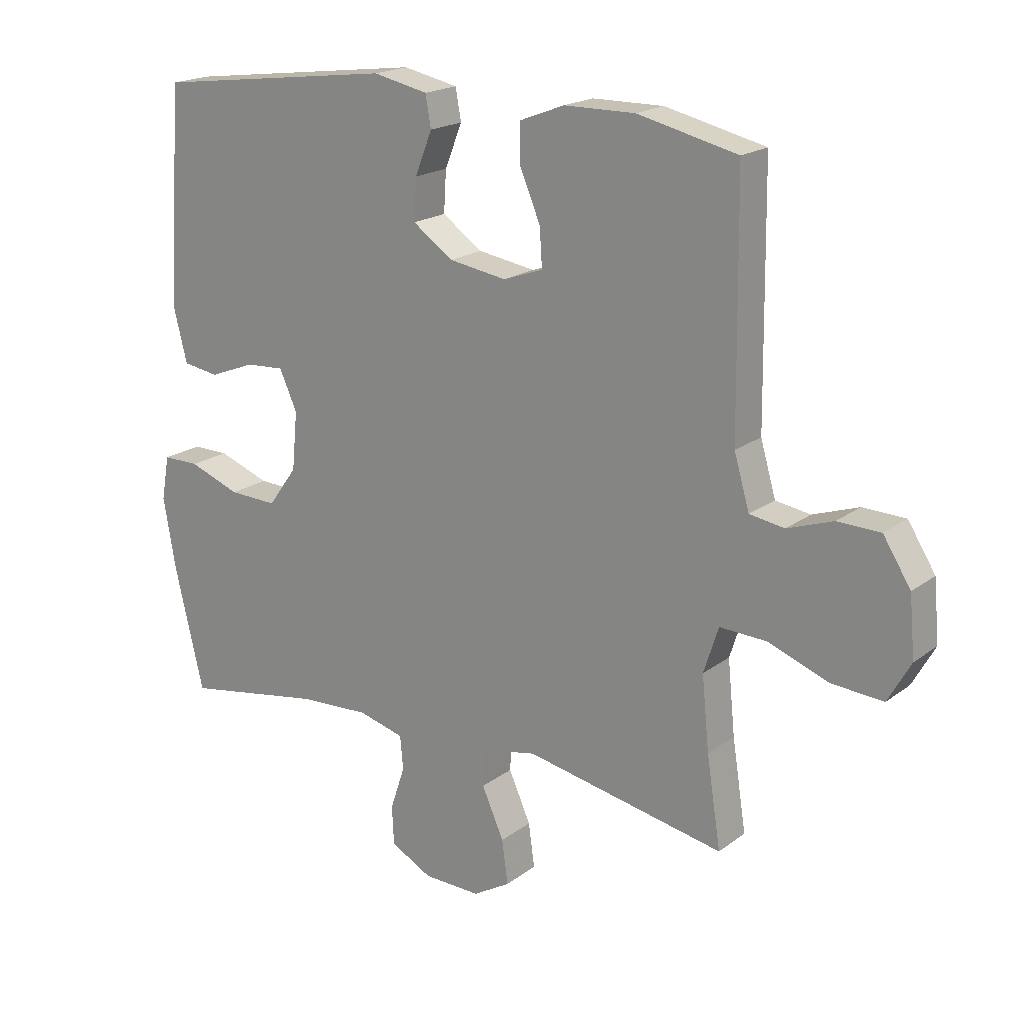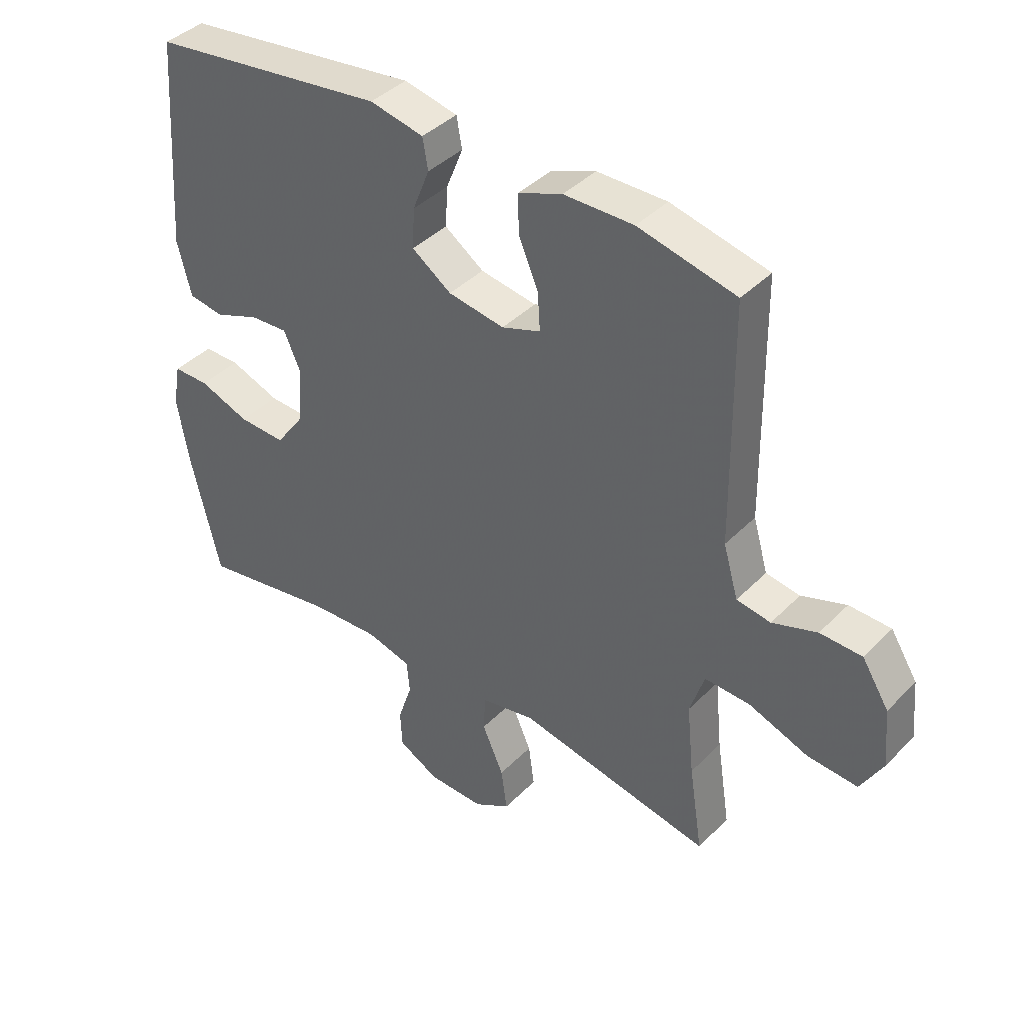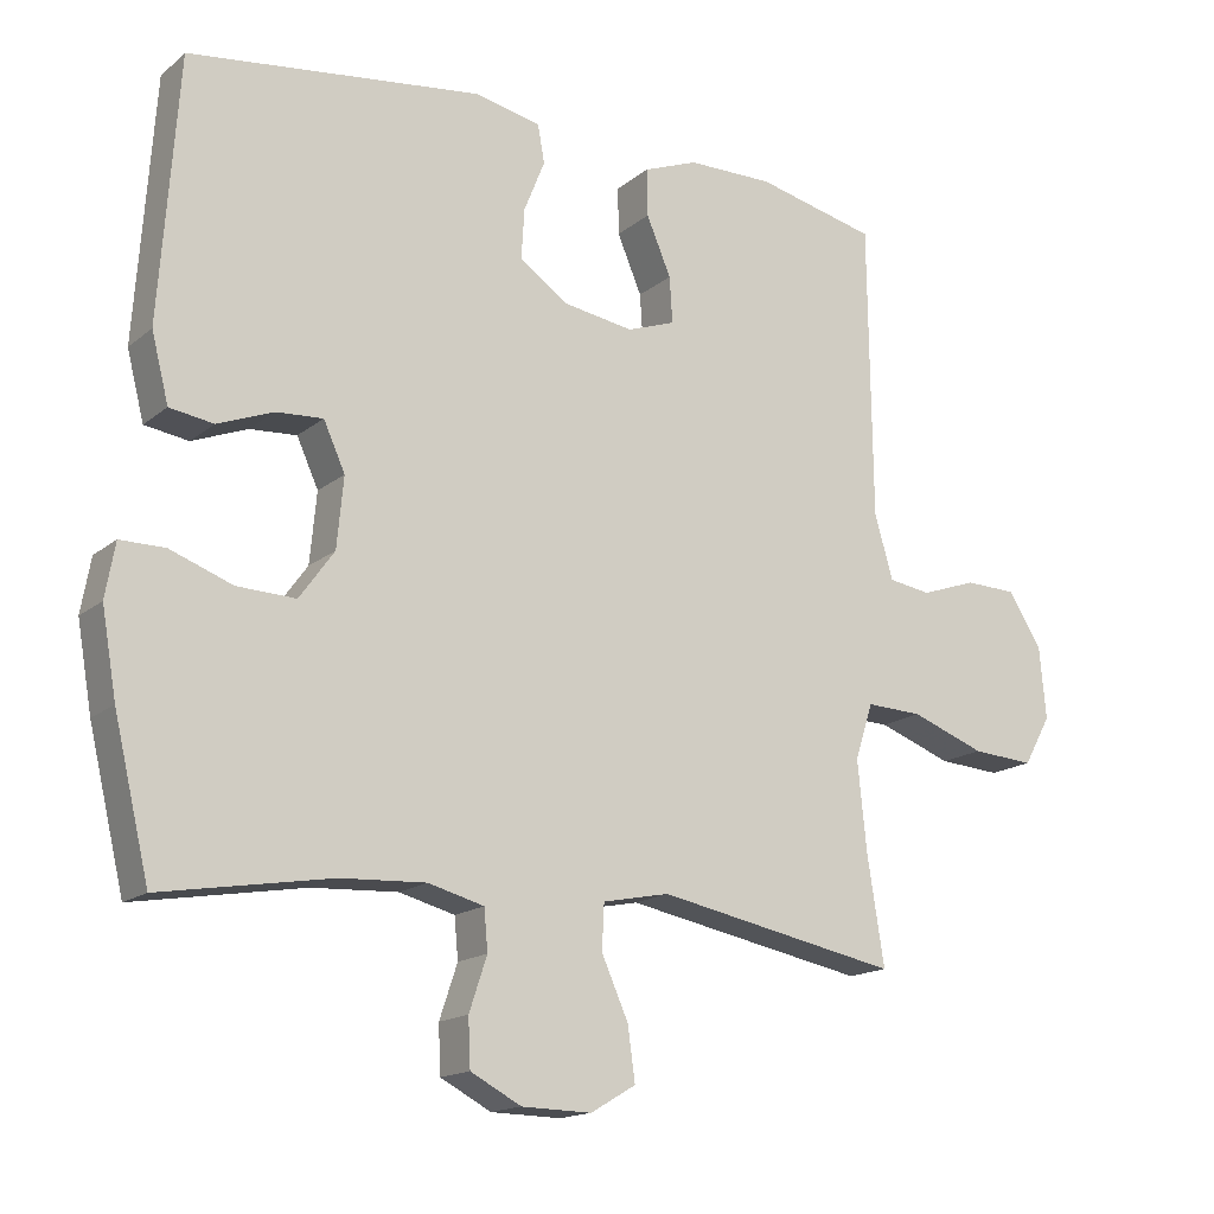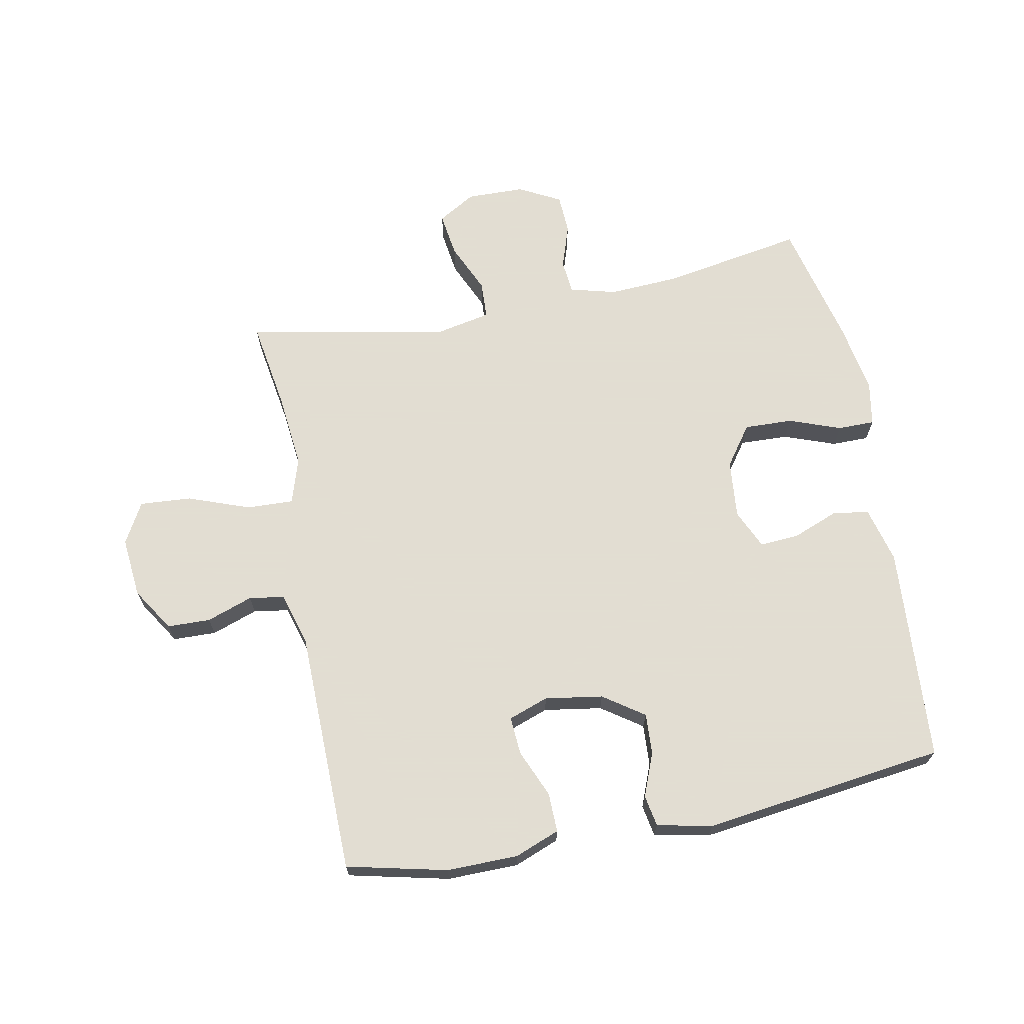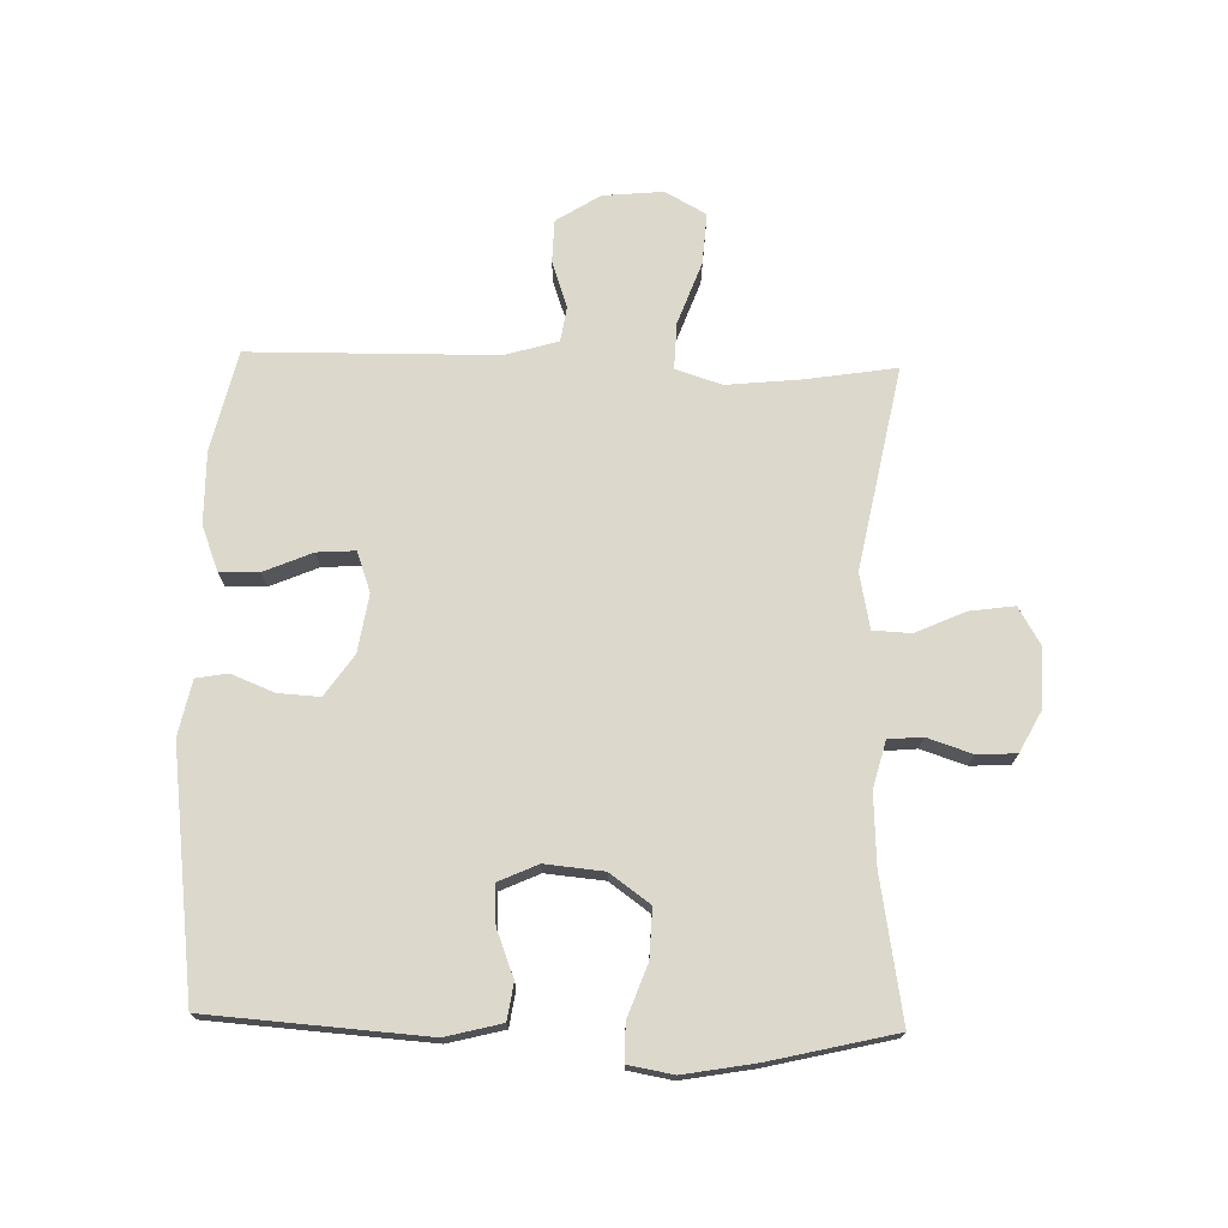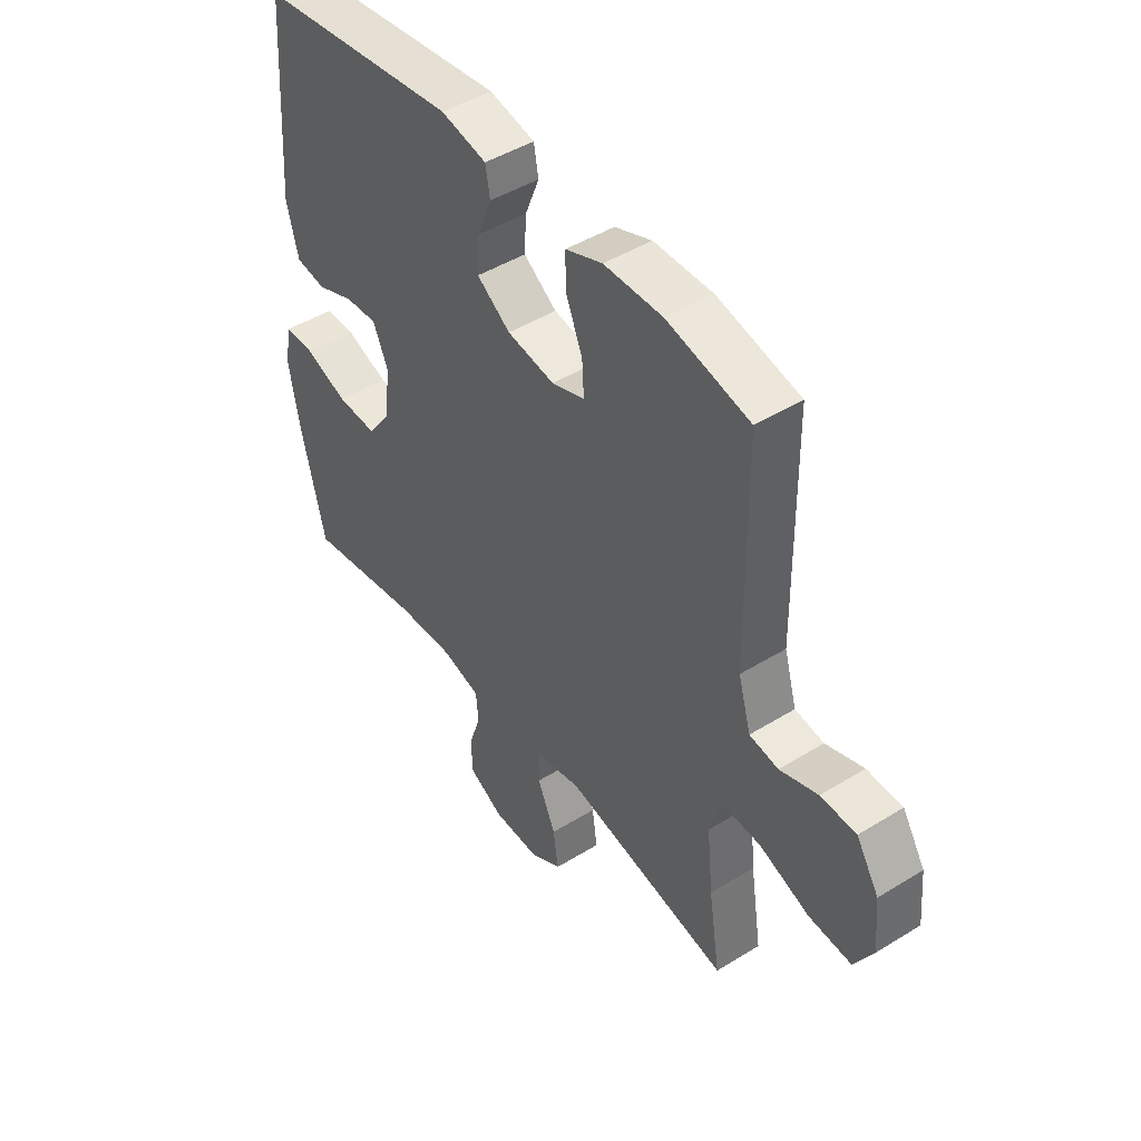
<metadata>
{"format":"obj","ext":"obj","renderer":"f3d","projection":"perspective","resolution":1024,"background":"white","views":[{"elev":19.1,"azim":-143.9,"up":"+Z"},{"elev":40.2,"azim":-140.7,"up":"+Z"},{"elev":-16.0,"azim":147.8,"up":"+Z"},{"elev":68.1,"azim":-11.1,"up":"+Y"},{"elev":72.7,"azim":91.5,"up":"+Y"},{"elev":46.0,"azim":-125.3,"up":"+Z"}]}
</metadata>
<code>
v -0.5 0.07 -0.5
v -0.477 0.07 -0.353
v -0.465 0.07 -0.233
v -0.489 0.07 -0.158
v -0.565 0.07 -0.161
v -0.665 0.07 -0.198
v -0.749 0.07 -0.204
v -0.786 0.07 -0.138
v -0.777 0.07 -0.04
v -0.732 0.07 0.031
v -0.662 0.07 0.033
v -0.587 0.07 0.007
v -0.53 0.07 0.016
v -0.505 0.07 0.102
v -0.5 0.07 0.5
v -0.337 0.07 0.538
v -0.221 0.07 0.537
v -0.148 0.07 0.509
v -0.149 0.07 0.445
v -0.182 0.07 0.367
v -0.186 0.07 0.305
v -0.121 0.07 0.282
v -0.027 0.07 0.297
v 0.039 0.07 0.343
v 0.035 0.07 0.41
v 0.007 0.07 0.48
v 0.016 0.07 0.531
v 0.106 0.07 0.55
v 0.5 0.07 0.5
v 0.525 0.07 0.148
v 0.502 0.07 0.057
v 0.443 0.07 0.048
v 0.368 0.07 0.077
v 0.305 0.07 0.081
v 0.276 0.07 0.017
v 0.285 0.07 -0.078
v 0.332 0.07 -0.143
v 0.411 0.07 -0.14
v 0.495 0.07 -0.109
v 0.555 0.07 -0.109
v 0.568 0.07 -0.182
v 0.548 0.07 -0.297
v 0.5 0.07 -0.5
v 0.271 0.07 -0.461
v 0.156 0.07 -0.455
v 0.081 0.07 -0.475
v 0.076 0.07 -0.53
v 0.1 0.07 -0.602
v 0.097 0.07 -0.666
v 0.029 0.07 -0.702
v -0.065 0.07 -0.704
v -0.126 0.07 -0.668
v -0.116 0.07 -0.596
v -0.08 0.07 -0.515
v -0.083 0.07 -0.454
v -0.173 0.07 -0.436
v -0.5 0 -0.5
v -0.477 0 -0.353
v -0.465 0 -0.233
v -0.489 0 -0.158
v -0.565 0 -0.161
v -0.665 0 -0.198
v -0.749 0 -0.204
v -0.786 0 -0.138
v -0.777 0 -0.04
v -0.732 0 0.031
v -0.662 0 0.033
v -0.587 0 0.007
v -0.53 0 0.016
v -0.505 0 0.102
v -0.5 0 0.5
v -0.337 0 0.538
v -0.221 0 0.537
v -0.148 0 0.509
v -0.149 0 0.445
v -0.182 0 0.367
v -0.186 0 0.305
v -0.121 0 0.282
v -0.027 0 0.297
v 0.039 0 0.343
v 0.035 0 0.41
v 0.007 0 0.48
v 0.016 0 0.531
v 0.106 0 0.55
v 0.5 0 0.5
v 0.525 0 0.148
v 0.502 0 0.057
v 0.443 0 0.048
v 0.368 0 0.077
v 0.305 0 0.081
v 0.276 0 0.017
v 0.285 0 -0.078
v 0.332 0 -0.143
v 0.411 0 -0.14
v 0.495 0 -0.109
v 0.555 0 -0.109
v 0.568 0 -0.182
v 0.548 0 -0.297
v 0.5 0 -0.5
v 0.271 0 -0.461
v 0.156 0 -0.455
v 0.081 0 -0.475
v 0.076 0 -0.53
v 0.1 0 -0.602
v 0.097 0 -0.666
v 0.029 0 -0.702
v -0.065 0 -0.704
v -0.126 0 -0.668
v -0.116 0 -0.596
v -0.08 0 -0.515
v -0.083 0 -0.454
v -0.173 0 -0.436
f 51 52 53 54
f 51 54 55
f 50 51 55
f 47 48 49 50
f 46 47 50 55
f 45 46 55 56
f 41 42 43 44
f 41 44 45 56
f 38 39 40 41
f 37 38 41 56
f 30 31 32 33
f 30 33 34
f 29 30 34
f 28 29 34
f 25 26 27 28
f 24 25 28 34
f 23 24 34 35
f 17 18 19 20
f 17 20 21
f 14 15 16 17
f 13 14 17 21
f 9 10 11 12
f 9 12 13
f 8 9 13
f 5 6 7 8
f 4 5 8 13
f 3 4 13 21
f 37 56 1 2
f 36 37 2 3
f 22 23 35 36
f 3 21 22 36
f 110 109 108 107
f 111 110 107
f 111 107 106
f 106 105 104 103
f 111 106 103 102
f 112 111 102 101
f 100 99 98 97
f 112 101 100 97
f 97 96 95 94
f 112 97 94 93
f 89 88 87 86
f 90 89 86
f 90 86 85
f 90 85 84
f 84 83 82 81
f 90 84 81 80
f 91 90 80 79
f 76 75 74 73
f 77 76 73
f 73 72 71 70
f 77 73 70 69
f 68 67 66 65
f 69 68 65
f 69 65 64
f 64 63 62 61
f 69 64 61 60
f 77 69 60 59
f 58 57 112 93
f 59 58 93 92
f 92 91 79 78
f 92 78 77 59
f 1 57 58 2
f 2 58 59 3
f 3 59 60 4
f 4 60 61 5
f 5 61 62 6
f 6 62 63 7
f 7 63 64 8
f 8 64 65 9
f 9 65 66 10
f 10 66 67 11
f 11 67 68 12
f 12 68 69 13
f 13 69 70 14
f 14 70 71 15
f 15 71 72 16
f 16 72 73 17
f 17 73 74 18
f 18 74 75 19
f 19 75 76 20
f 20 76 77 21
f 21 77 78 22
f 22 78 79 23
f 23 79 80 24
f 24 80 81 25
f 25 81 82 26
f 26 82 83 27
f 27 83 84 28
f 28 84 85 29
f 29 85 86 30
f 30 86 87 31
f 31 87 88 32
f 32 88 89 33
f 33 89 90 34
f 34 90 91 35
f 35 91 92 36
f 36 92 93 37
f 37 93 94 38
f 38 94 95 39
f 39 95 96 40
f 40 96 97 41
f 41 97 98 42
f 42 98 99 43
f 43 99 100 44
f 44 100 101 45
f 45 101 102 46
f 46 102 103 47
f 47 103 104 48
f 48 104 105 49
f 49 105 106 50
f 50 106 107 51
f 51 107 108 52
f 52 108 109 53
f 53 109 110 54
f 54 110 111 55
f 55 111 112 56
f 56 112 57 1

</code>
